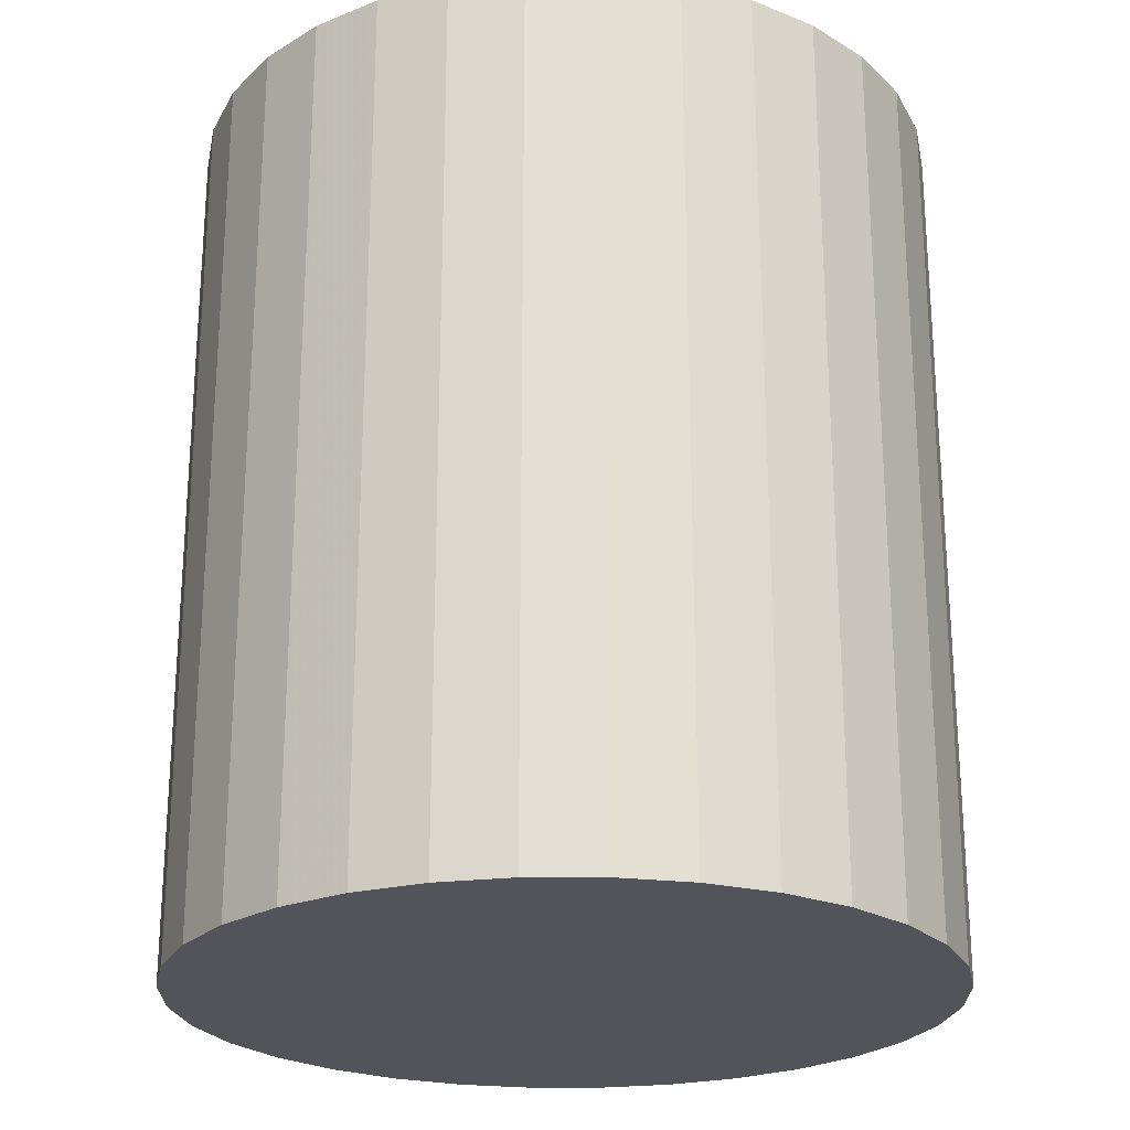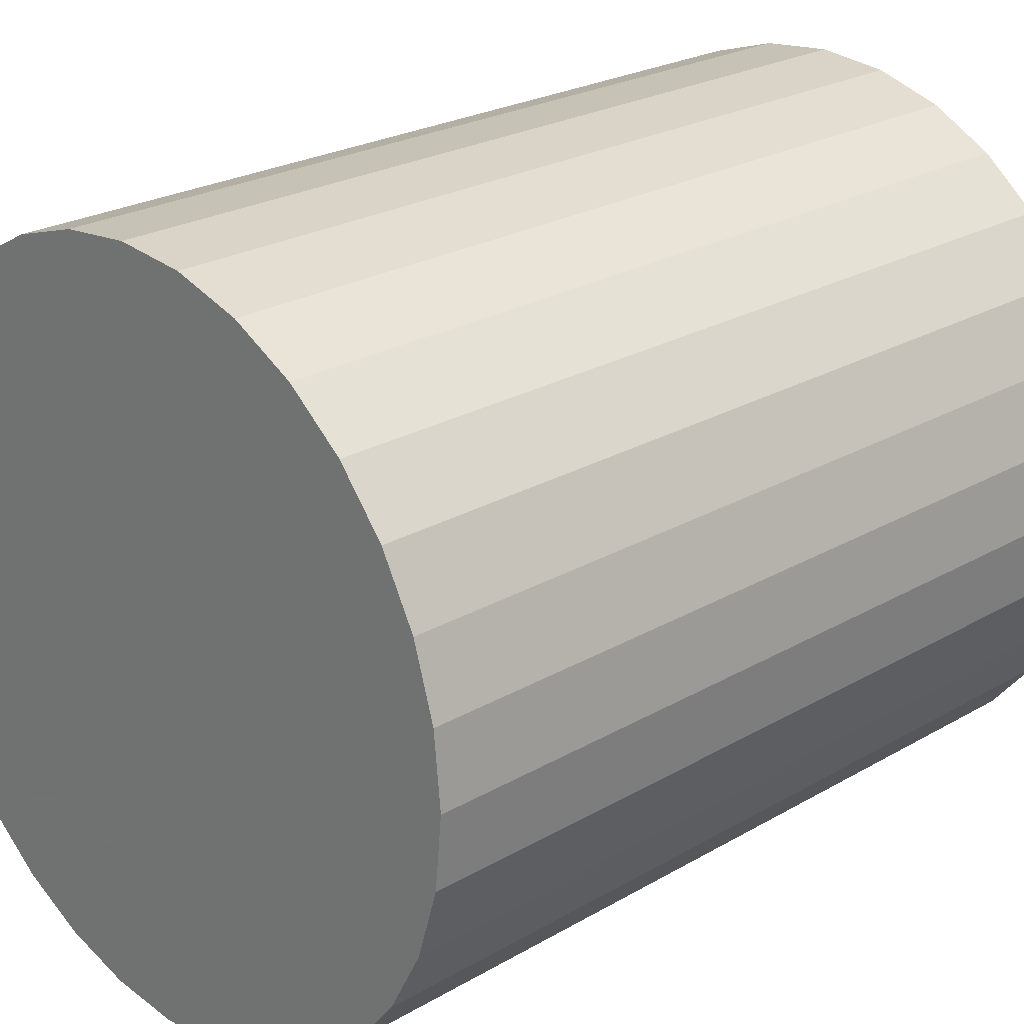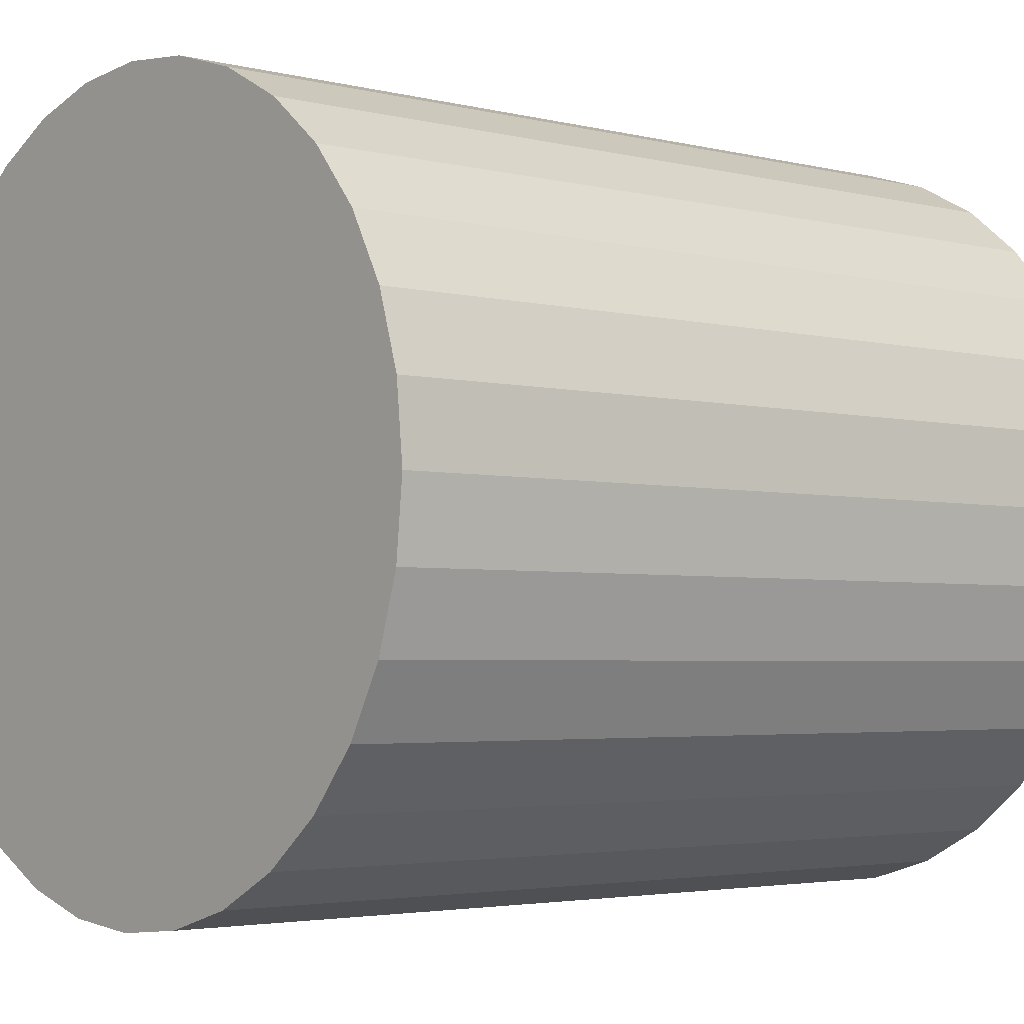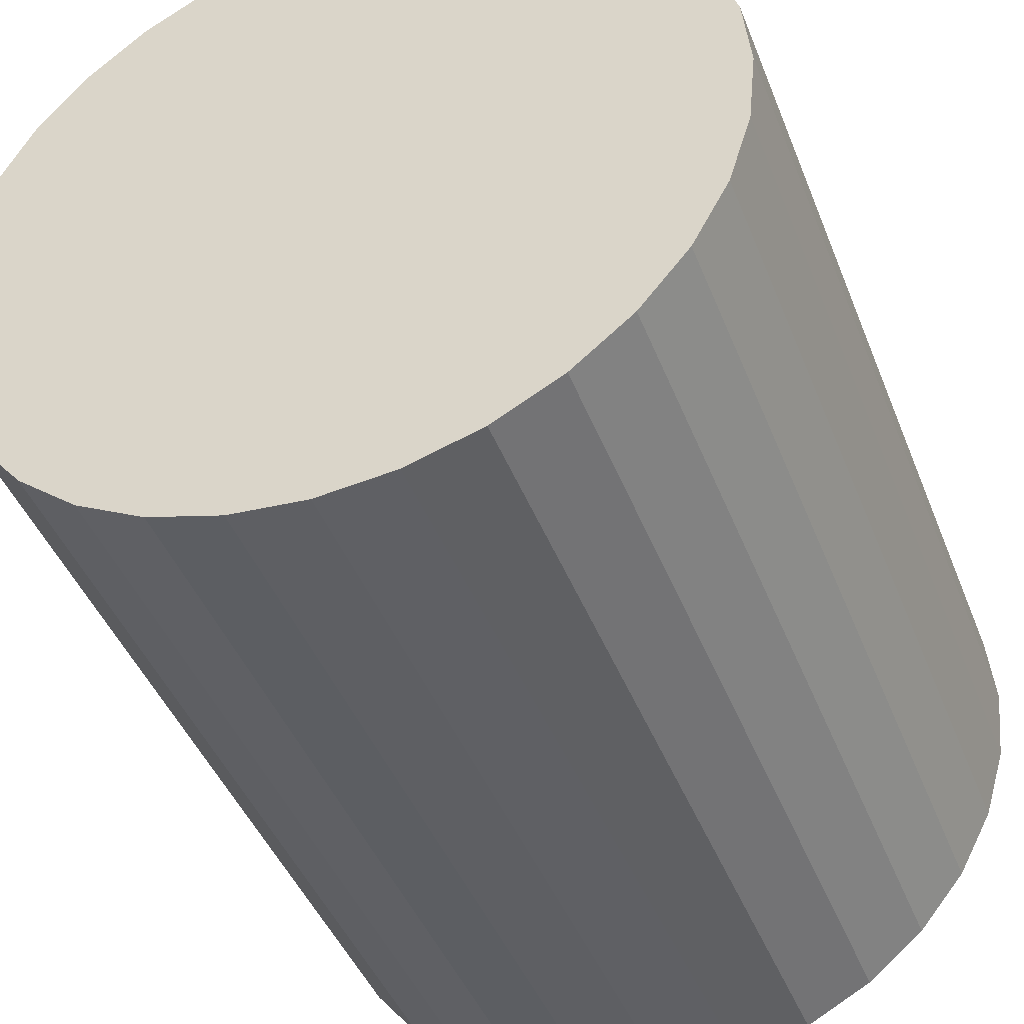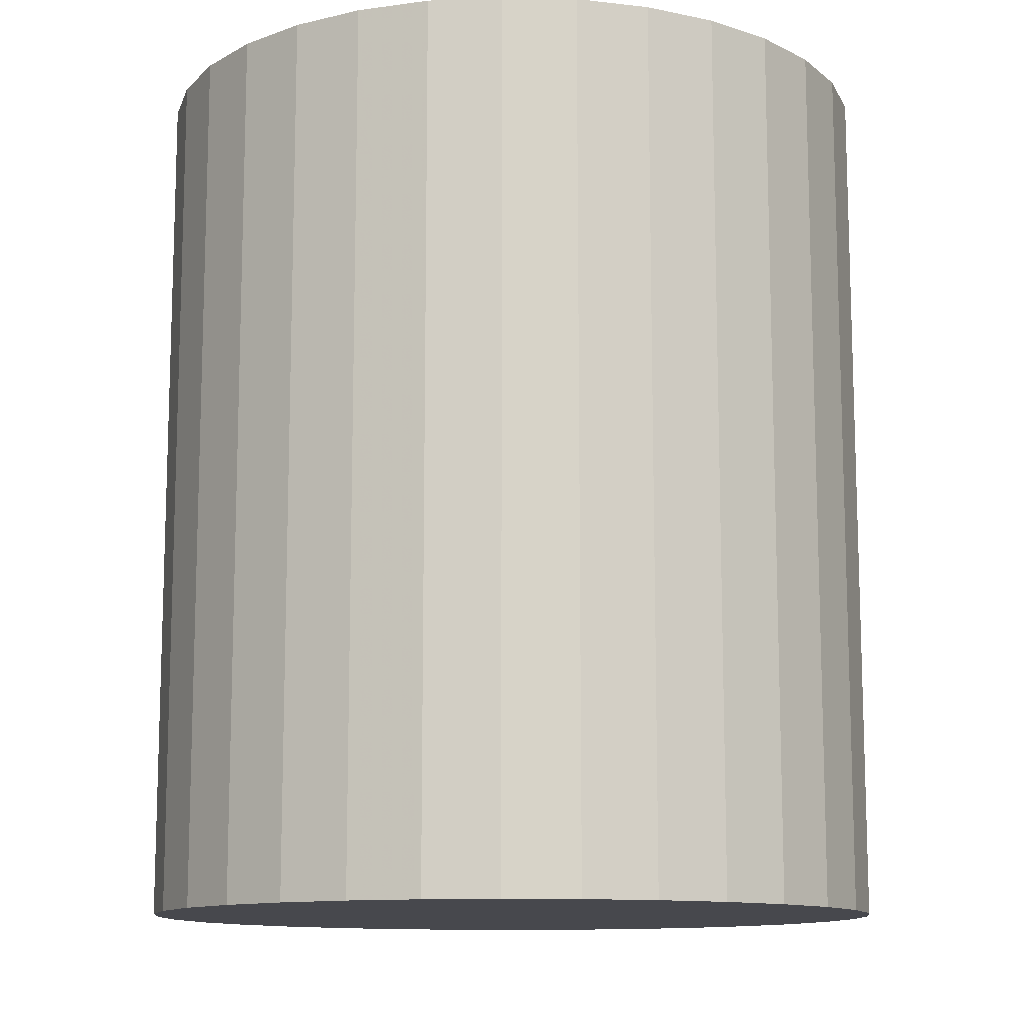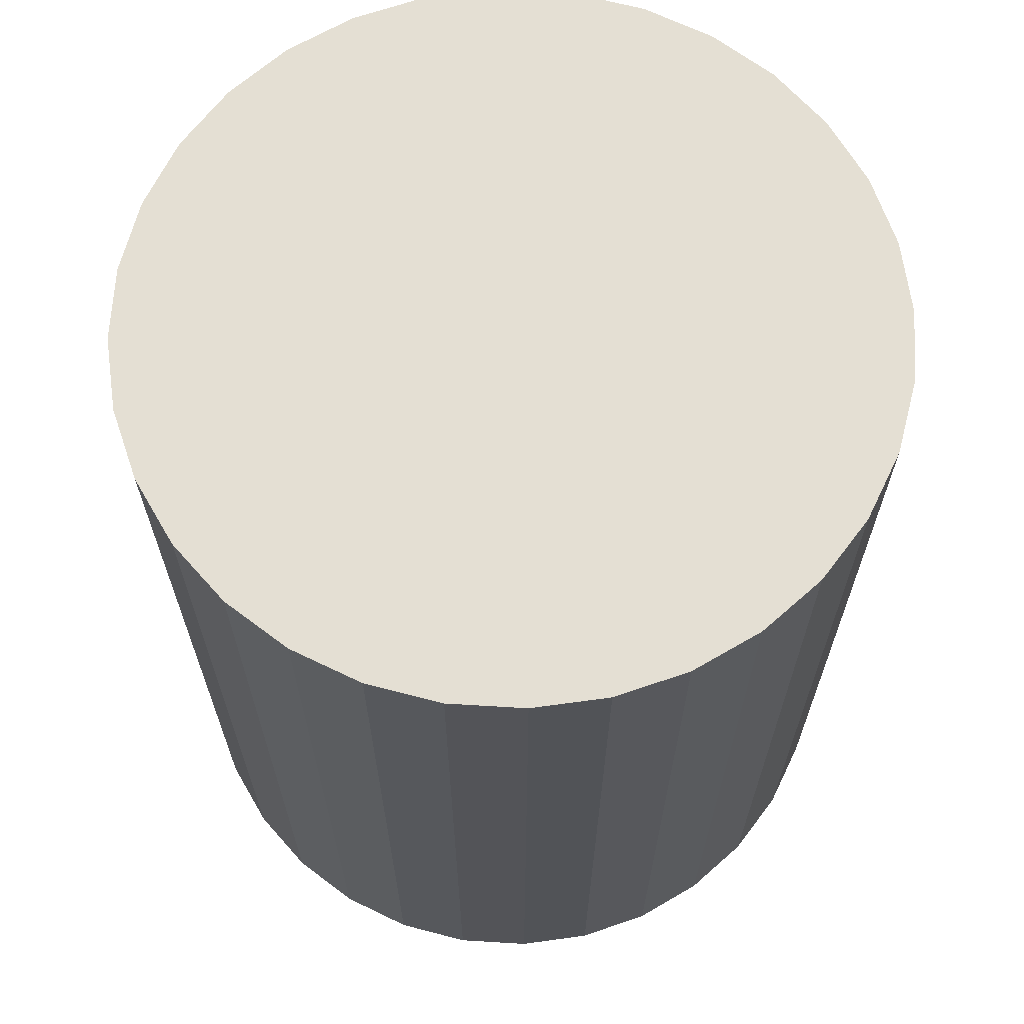
<metadata>
{"format":"obj","ext":"obj","renderer":"f3d","projection":"perspective","resolution":1024,"background":"white","views":[{"elev":-23.8,"azim":50.7,"up":"+Z"},{"elev":24.1,"azim":-133.9,"up":"+Y"},{"elev":-3.2,"azim":48.9,"up":"+Y"},{"elev":-43.5,"azim":-159.5,"up":"+Y"},{"elev":-11.9,"azim":-133.5,"up":"+Z"},{"elev":66.6,"azim":132.8,"up":"+Z"}]}
</metadata>
<code>
v 0 0 -0.03701
v 0.03175 0 -0.03701
v 0.03175 0 0.03701
v 0 0 0.03701
v 0.03114 0.006195 -0.03701
v 0.03114 0.006195 0.03701
v 0.02934 0.01215 -0.03701
v 0.02934 0.01215 0.03701
v 0.0264 0.01764 -0.03701
v 0.0264 0.01764 0.03701
v 0.02245 0.02245 -0.03701
v 0.02245 0.02245 0.03701
v 0.01764 0.0264 -0.03701
v 0.01764 0.0264 0.03701
v 0.01215 0.02934 -0.03701
v 0.01215 0.02934 0.03701
v 0.006195 0.03114 -0.03701
v 0.006195 0.03114 0.03701
v 0 0.03175 -0.03701
v 0 0.03175 0.03701
v -0.006195 0.03114 -0.03701
v -0.006195 0.03114 0.03701
v -0.01215 0.02934 -0.03701
v -0.01215 0.02934 0.03701
v -0.01764 0.0264 -0.03701
v -0.01764 0.0264 0.03701
v -0.02245 0.02245 -0.03701
v -0.02245 0.02245 0.03701
v -0.0264 0.01764 -0.03701
v -0.0264 0.01764 0.03701
v -0.02934 0.01215 -0.03701
v -0.02934 0.01215 0.03701
v -0.03114 0.006195 -0.03701
v -0.03114 0.006195 0.03701
v -0.03175 0 -0.03701
v -0.03175 0 0.03701
v -0.03114 -0.006195 -0.03701
v -0.03114 -0.006195 0.03701
v -0.02934 -0.01215 -0.03701
v -0.02934 -0.01215 0.03701
v -0.0264 -0.01764 -0.03701
v -0.0264 -0.01764 0.03701
v -0.02245 -0.02245 -0.03701
v -0.02245 -0.02245 0.03701
v -0.01764 -0.0264 -0.03701
v -0.01764 -0.0264 0.03701
v -0.01215 -0.02934 -0.03701
v -0.01215 -0.02934 0.03701
v -0.006195 -0.03114 -0.03701
v -0.006195 -0.03114 0.03701
v -0 -0.03175 -0.03701
v -0 -0.03175 0.03701
v 0.006195 -0.03114 -0.03701
v 0.006195 -0.03114 0.03701
v 0.01215 -0.02934 -0.03701
v 0.01215 -0.02934 0.03701
v 0.01764 -0.0264 -0.03701
v 0.01764 -0.0264 0.03701
v 0.02245 -0.02245 -0.03701
v 0.02245 -0.02245 0.03701
v 0.0264 -0.01764 -0.03701
v 0.0264 -0.01764 0.03701
v 0.02934 -0.01215 -0.03701
v 0.02934 -0.01215 0.03701
v 0.03114 -0.006195 -0.03701
v 0.03114 -0.006195 0.03701
f 2 1 5
f 2 5 3
f 3 5 6
f 3 6 4
f 5 1 7
f 5 7 6
f 6 7 8
f 6 8 4
f 7 1 9
f 7 9 8
f 8 9 10
f 8 10 4
f 9 1 11
f 9 11 10
f 10 11 12
f 10 12 4
f 11 1 13
f 11 13 12
f 12 13 14
f 12 14 4
f 13 1 15
f 13 15 14
f 14 15 16
f 14 16 4
f 15 1 17
f 15 17 16
f 16 17 18
f 16 18 4
f 17 1 19
f 17 19 18
f 18 19 20
f 18 20 4
f 19 1 21
f 19 21 20
f 20 21 22
f 20 22 4
f 21 1 23
f 21 23 22
f 22 23 24
f 22 24 4
f 23 1 25
f 23 25 24
f 24 25 26
f 24 26 4
f 25 1 27
f 25 27 26
f 26 27 28
f 26 28 4
f 27 1 29
f 27 29 28
f 28 29 30
f 28 30 4
f 29 1 31
f 29 31 30
f 30 31 32
f 30 32 4
f 31 1 33
f 31 33 32
f 32 33 34
f 32 34 4
f 33 1 35
f 33 35 34
f 34 35 36
f 34 36 4
f 35 1 37
f 35 37 36
f 36 37 38
f 36 38 4
f 37 1 39
f 37 39 38
f 38 39 40
f 38 40 4
f 39 1 41
f 39 41 40
f 40 41 42
f 40 42 4
f 41 1 43
f 41 43 42
f 42 43 44
f 42 44 4
f 43 1 45
f 43 45 44
f 44 45 46
f 44 46 4
f 45 1 47
f 45 47 46
f 46 47 48
f 46 48 4
f 47 1 49
f 47 49 48
f 48 49 50
f 48 50 4
f 49 1 51
f 49 51 50
f 50 51 52
f 50 52 4
f 51 1 53
f 51 53 52
f 52 53 54
f 52 54 4
f 53 1 55
f 53 55 54
f 54 55 56
f 54 56 4
f 55 1 57
f 55 57 56
f 56 57 58
f 56 58 4
f 57 1 59
f 57 59 58
f 58 59 60
f 58 60 4
f 59 1 61
f 59 61 60
f 60 61 62
f 60 62 4
f 61 1 63
f 61 63 62
f 62 63 64
f 62 64 4
f 63 1 65
f 63 65 64
f 64 65 66
f 64 66 4
f 65 1 2
f 65 2 66
f 66 2 3
f 66 3 4

</code>
